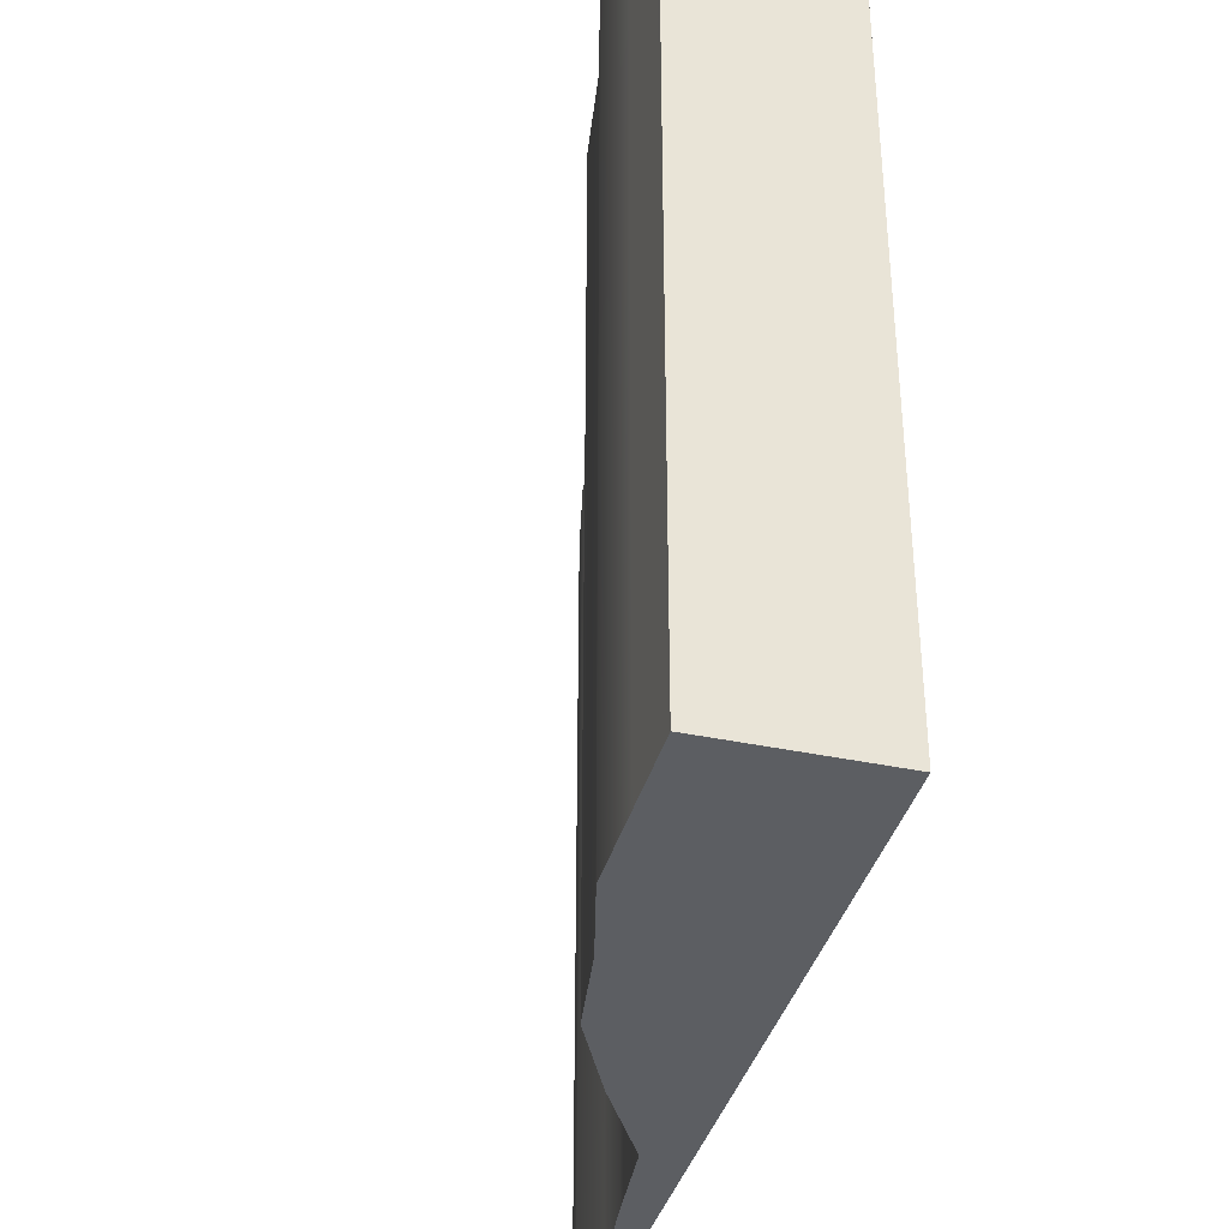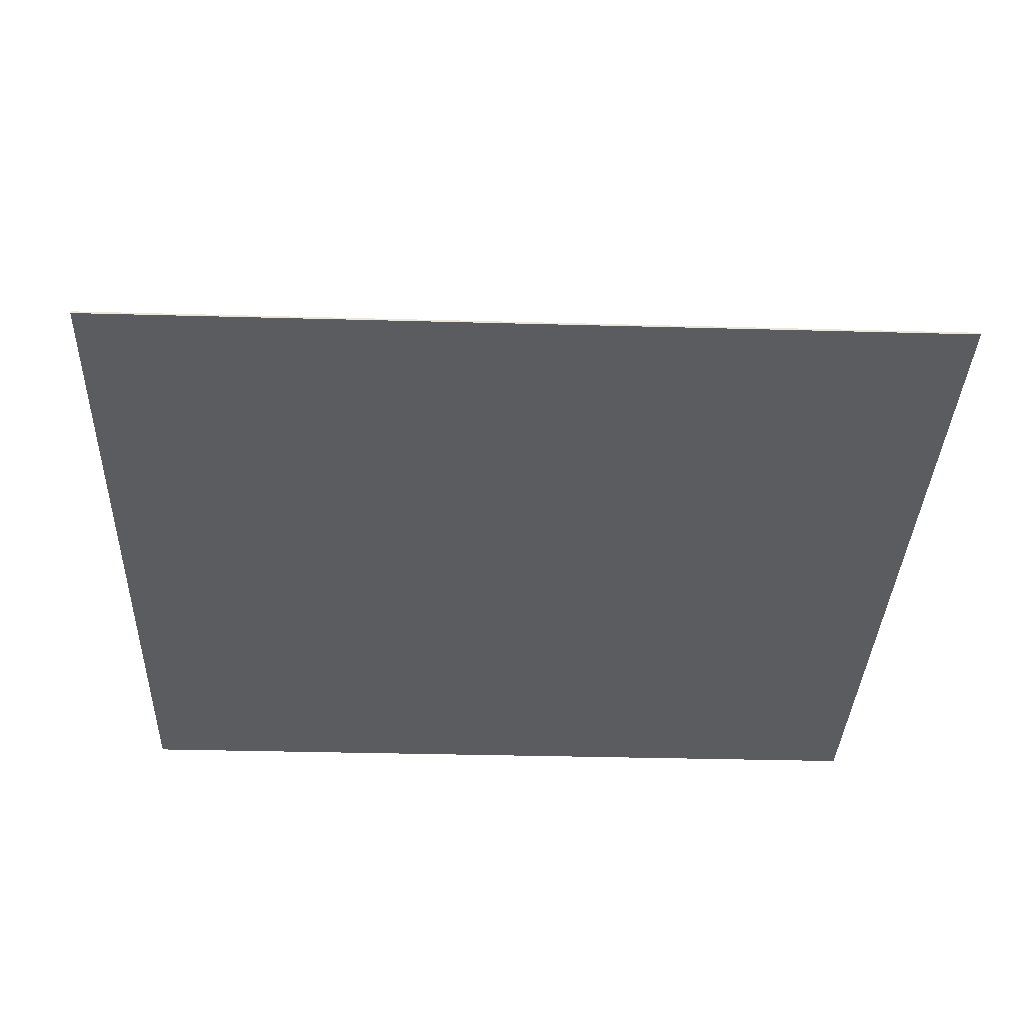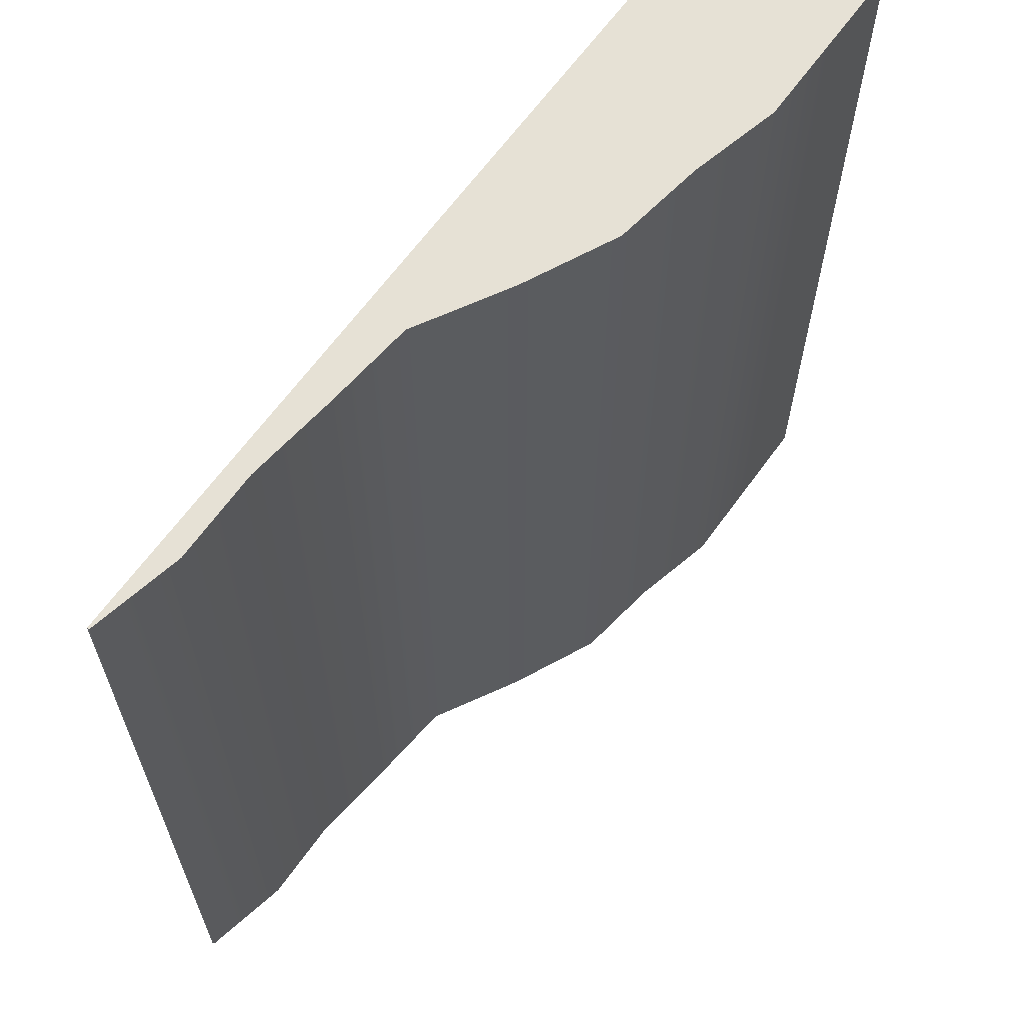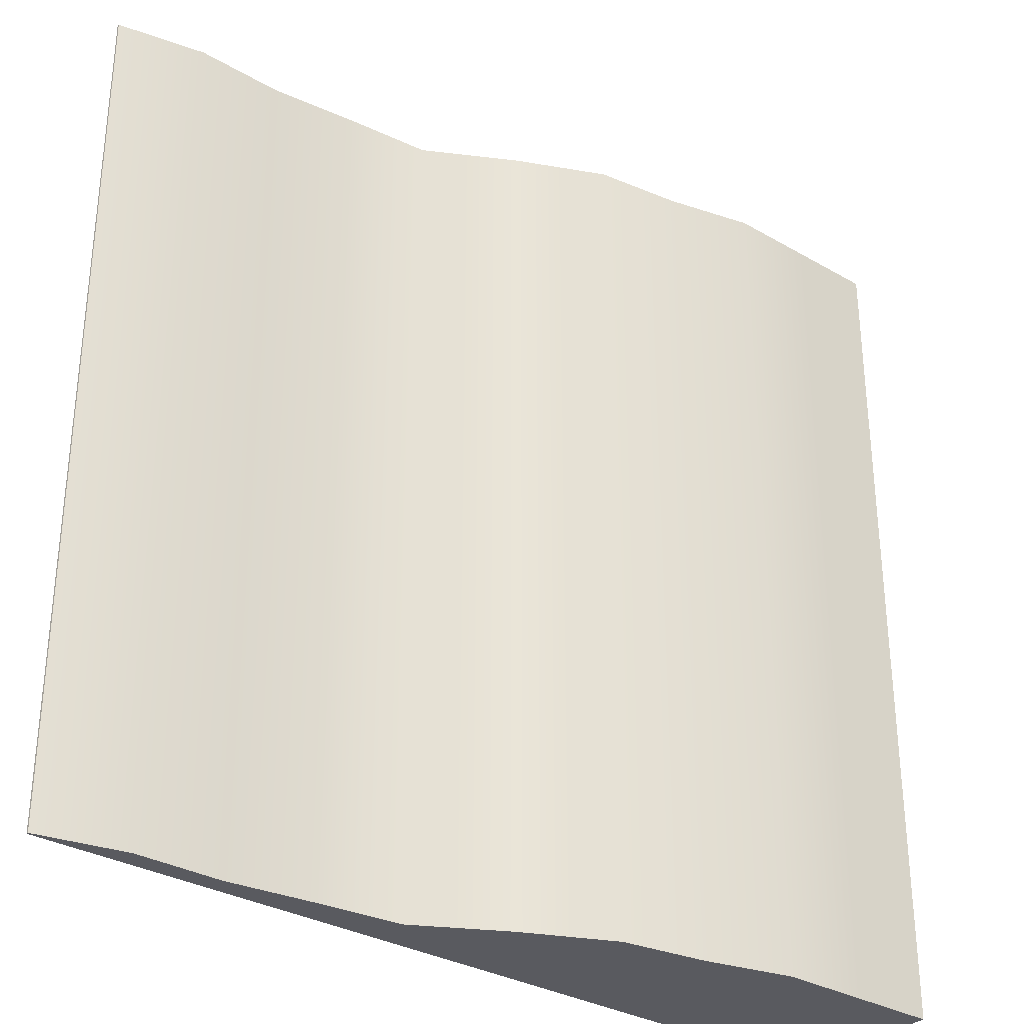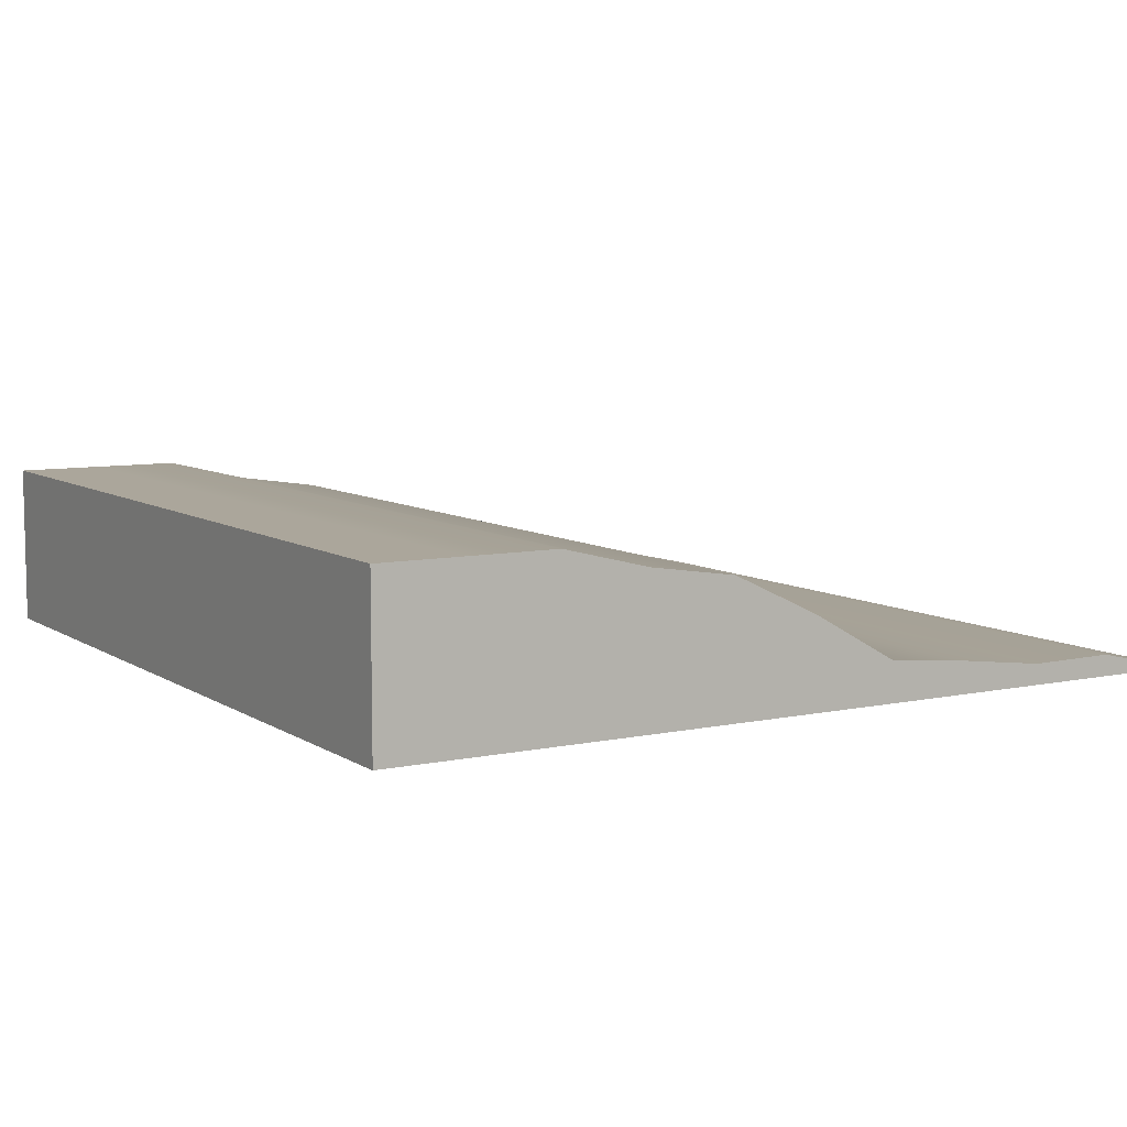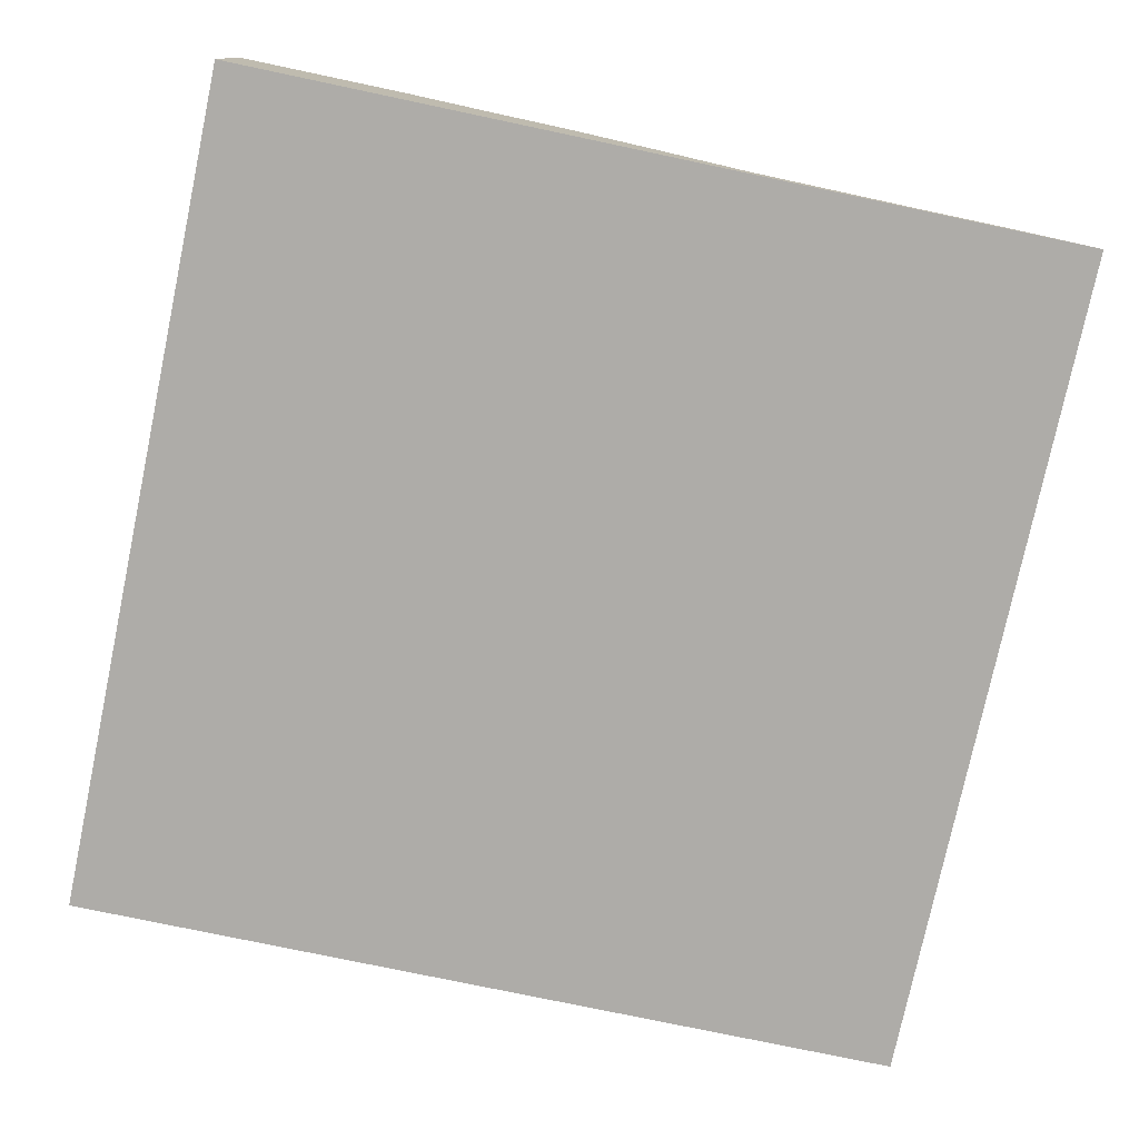
<metadata>
{"format":"obj","ext":"obj","renderer":"f3d","projection":"perspective","resolution":1024,"background":"white","views":[{"elev":-38.1,"azim":-105.1,"up":"+Z"},{"elev":-34.7,"azim":87.9,"up":"+Y"},{"elev":64.5,"azim":125.8,"up":"+Z"},{"elev":-31.9,"azim":140.9,"up":"+Z"},{"elev":7.9,"azim":-30.8,"up":"+Y"},{"elev":-77.0,"azim":-11.9,"up":"+Y"}]}
</metadata>
<code>
o песок_Cube.001
v -1.001 -0.1502 1.001
v -1.001 0.2299 1.001
v -1.001 -0.1502 -1.001
v -1.001 0.2299 -1.001
v 1.001 -0.1502 1.001
v 1.001 -0.1454 1.001
v 1.001 -0.1502 -1.001
v 1.001 -0.1454 -1.001
v 0.801 -0.1502 -1.001
v 0.6008 -0.1502 -1.001
v 0.4005 -0.1502 -1.001
v 0.2003 -0.1502 -1.001
v 0 -0.1502 -1.001
v -0.2003 -0.1502 -1.001
v -0.4005 -0.1502 -1.001
v -0.6008 -0.1502 -1.001
v -0.801 -0.1502 -1.001
v -0.801 0.2299 -1.001
v -0.6008 0.2299 -1.001
v -0.4005 0.1803 -1.001
v -0.2003 0.1502 -1.001
v 0 0.05542 -1.001
v 0.2003 -0.05763 -1.001
v 0.4005 -0.07812 -1.001
v 0.6008 -0.1031 -1.001
v 0.801 -0.1015 -1.001
v -0.801 -0.1502 1.001
v -0.6008 -0.1502 1.001
v -0.4005 -0.1502 1.001
v -0.2003 -0.1502 1.001
v 0 -0.1502 1.001
v 0.2003 -0.1502 1.001
v 0.4005 -0.1502 1.001
v 0.6008 -0.1502 1.001
v 0.801 -0.1502 1.001
v 0.801 -0.1015 1.001
v 0.6008 -0.1031 1.001
v 0.4005 -0.07812 1.001
v 0.2003 -0.05763 1.001
v 0 0.05542 1.001
v -0.2003 0.1502 1.001
v -0.4005 0.1803 1.001
v -0.6008 0.2299 1.001
v -0.801 0.2299 1.001
f 1 2 4 3
f 9 26 8 7
f 7 8 6 5
f 27 44 2 1
f 9 7 5 35
f 18 4 2 44
f 8 26 36 6
f 26 25 37 36
f 25 24 38 37
f 24 23 39 38
f 23 22 40 39
f 22 21 41 40
f 21 20 42 41
f 20 19 43 42
f 19 18 44 43
f 3 17 27 1
f 17 16 28 27
f 16 15 29 28
f 15 14 30 29
f 14 13 31 30
f 13 12 32 31
f 12 11 33 32
f 11 10 34 33
f 10 9 35 34
f 5 6 36 35
f 35 36 37 34
f 34 37 38 33
f 33 38 39 32
f 32 39 40 31
f 31 40 41 30
f 30 41 42 29
f 29 42 43 28
f 28 43 44 27
f 3 4 18 17
f 17 18 19 16
f 16 19 20 15
f 15 20 21 14
f 14 21 22 13
f 13 22 23 12
f 12 23 24 11
f 11 24 25 10
f 10 25 26 9

</code>
